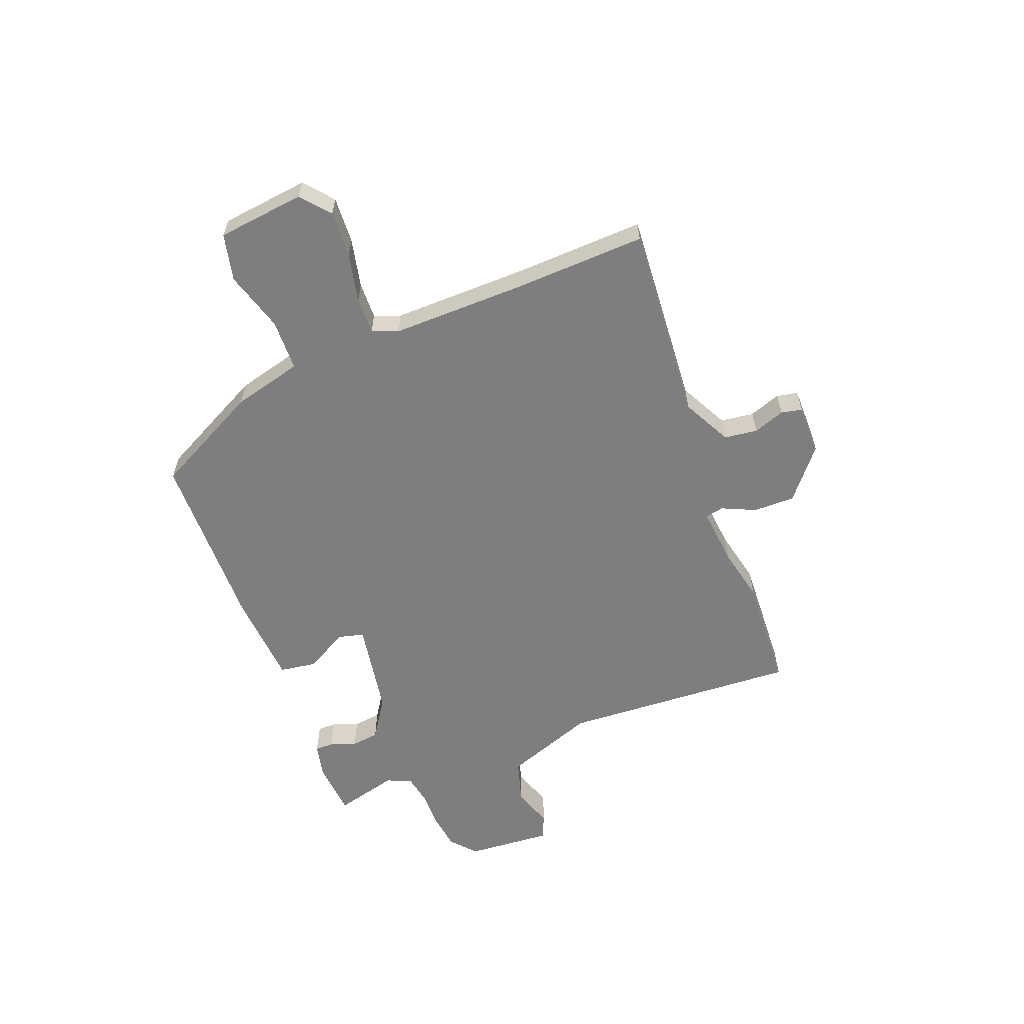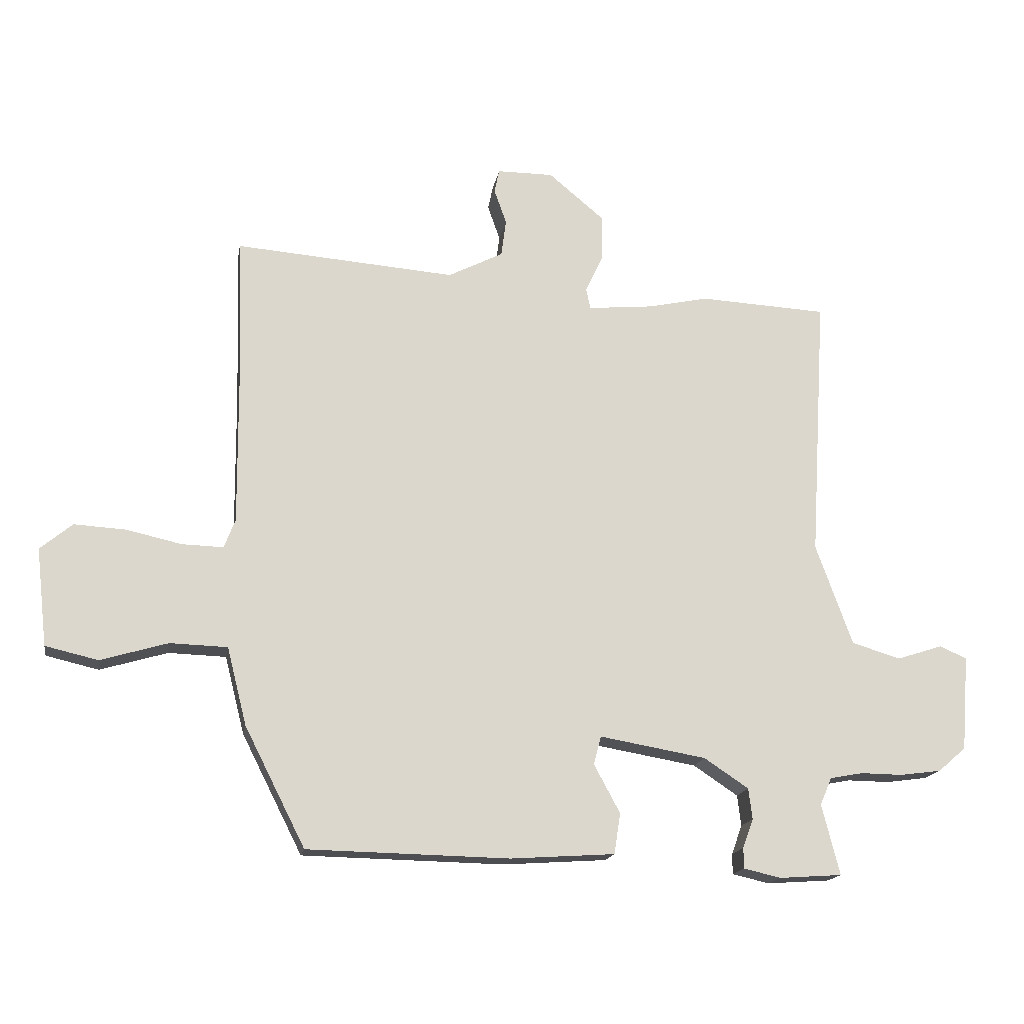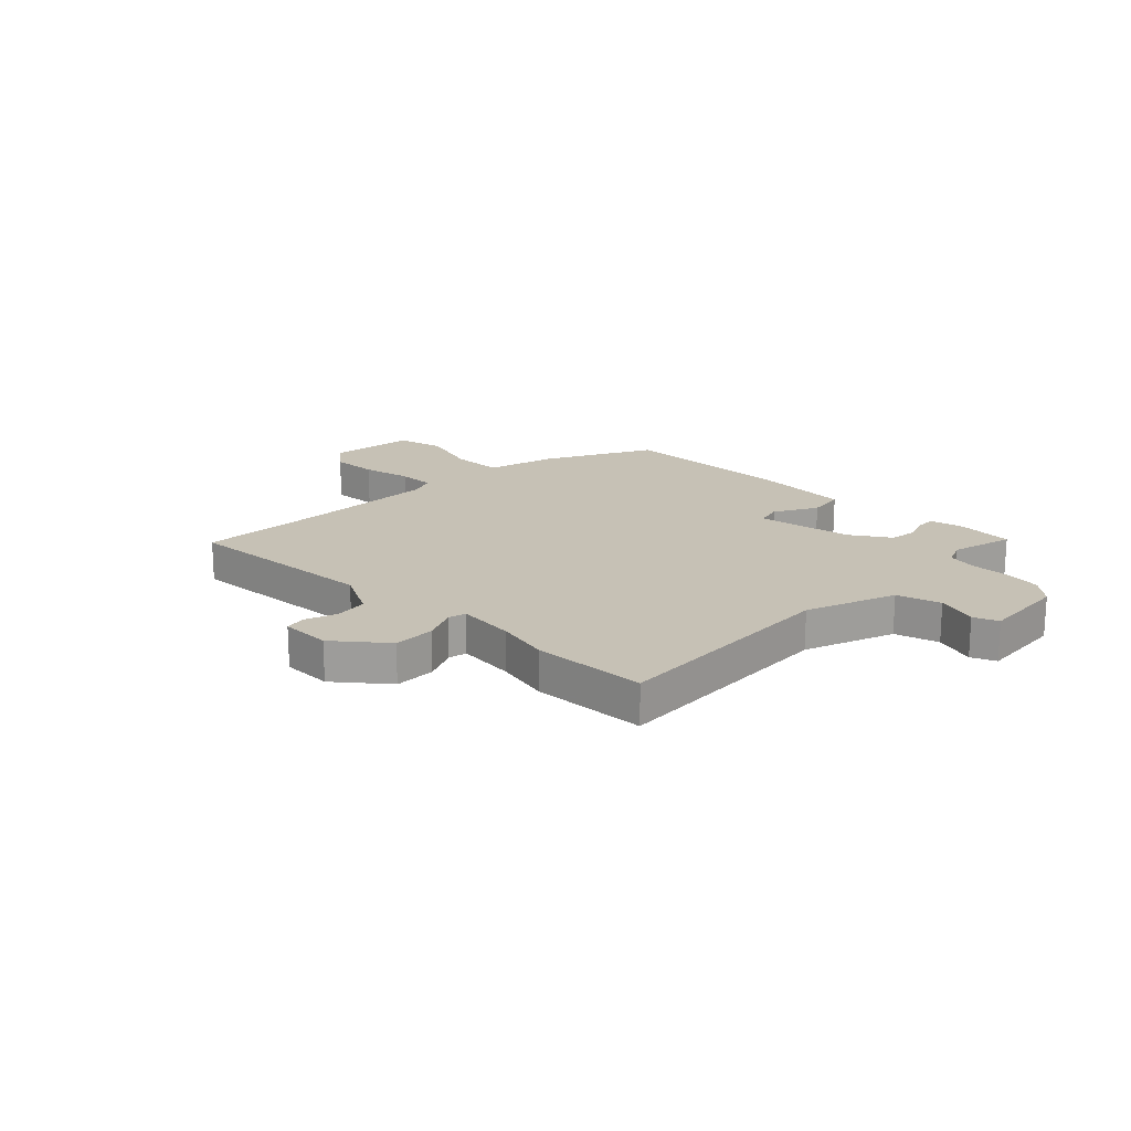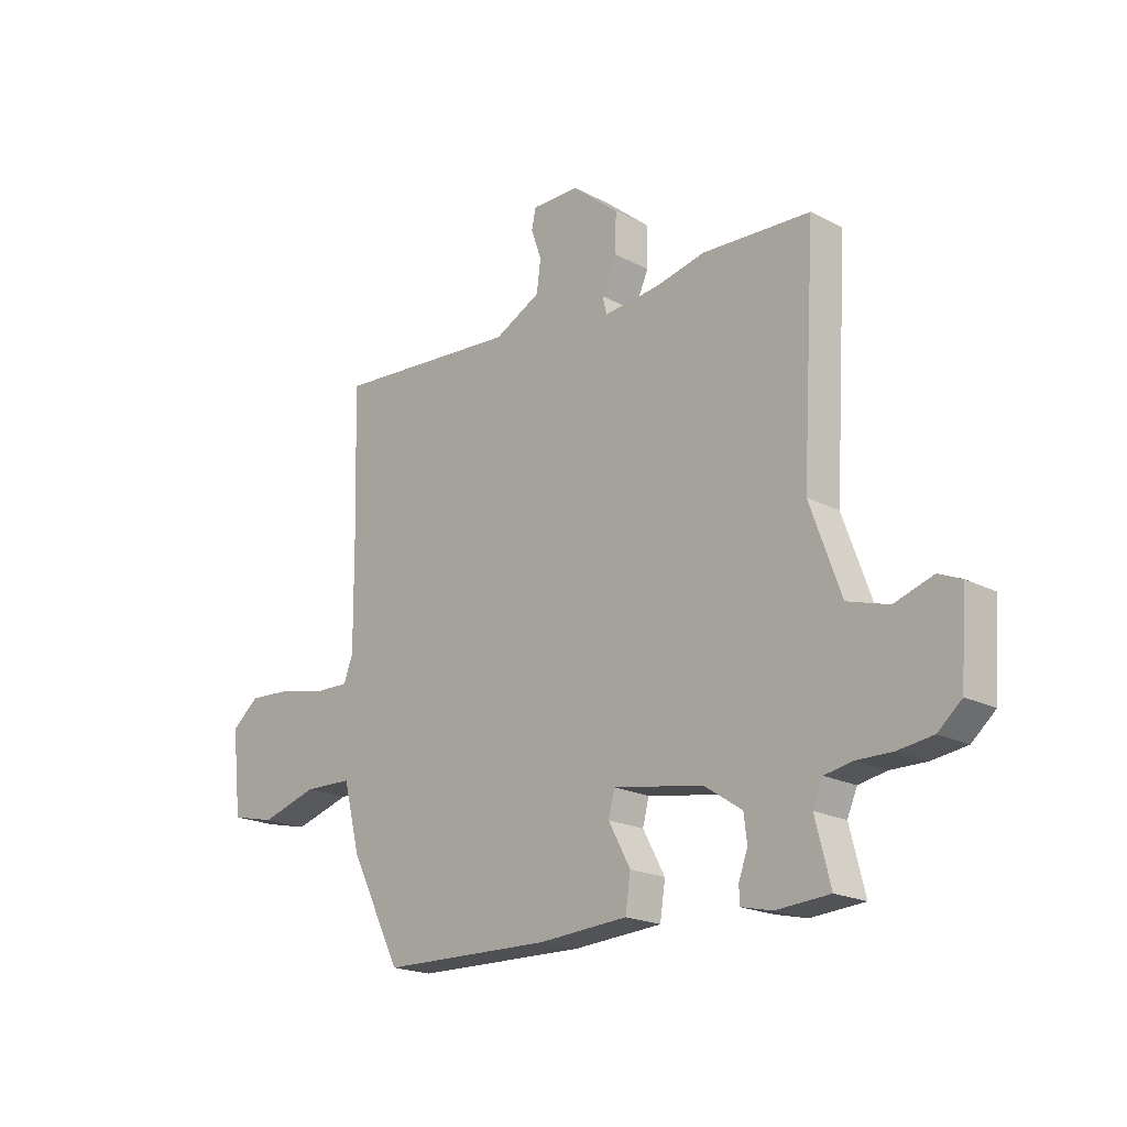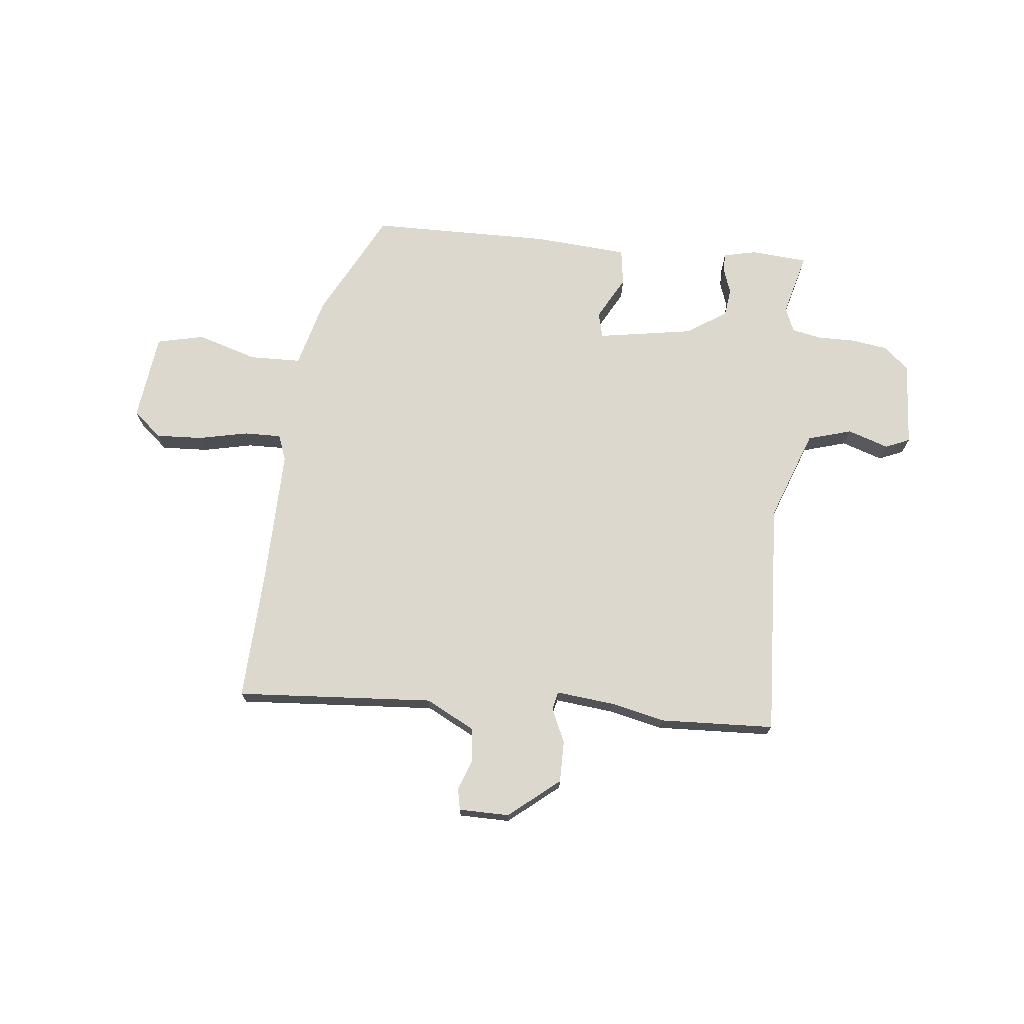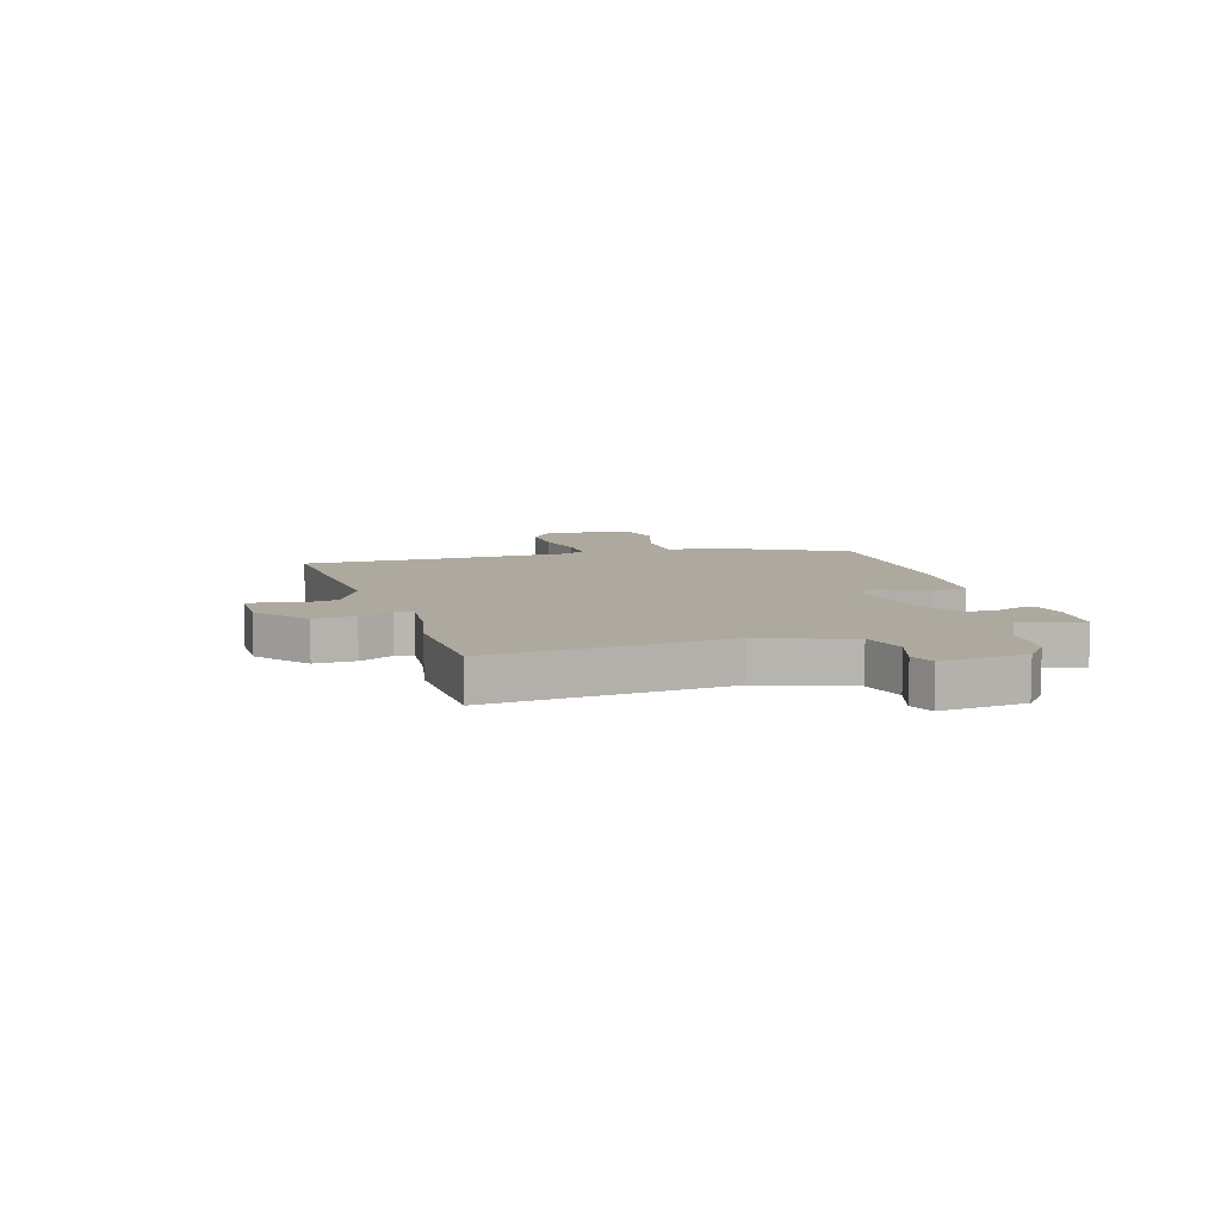
<metadata>
{"format":"obj","ext":"obj","renderer":"f3d","projection":"perspective","resolution":1024,"background":"white","views":[{"elev":-59.5,"azim":-68.6,"up":"+Y"},{"elev":-16.6,"azim":-9.6,"up":"+Z"},{"elev":18.8,"azim":45.0,"up":"+Y"},{"elev":-19.8,"azim":46.0,"up":"+Z"},{"elev":72.1,"azim":6.6,"up":"+Y"},{"elev":9.0,"azim":72.8,"up":"+Y"}]}
</metadata>
<code>
v 0.302 0.07 0.511
v 0.509 0.07 0.5
v 0.483 0.07 0.072
v 0.542 0.07 -0.092
v 0.621 0.07 -0.116
v 0.695 0.07 -0.092
v 0.739 0.07 -0.111
v 0.727 0.07 -0.265
v 0.682 0.07 -0.304
v 0.615 0.07 -0.313
v 0.547 0.07 -0.312
v 0.494 0.07 -0.322
v 0.475 0.07 -0.366
v 0.504 0.07 -0.48
v 0.402 0.07 -0.487
v 0.342 0.07 -0.473
v 0.342 0.07 -0.44
v 0.359 0.07 -0.393
v 0.353 0.07 -0.343
v 0.281 0.07 -0.295
v 0.109 0.07 -0.265
v 0.097 0.07 -0.311
v 0.139 0.07 -0.389
v 0.129 0.07 -0.455
v -0.04 0.07 -0.466
v -0.367 0.07 -0.459
v -0.465 0.07 -0.266
v -0.497 0.07 -0.14
v -0.59 0.07 -0.137
v -0.699 0.07 -0.169
v -0.784 0.07 -0.149
v -0.802 0.07 0.009
v -0.75 0.07 0.052
v -0.666 0.07 0.047
v -0.577 0.07 0.027
v -0.51 0.07 0.025
v -0.492 0.07 0.072
v -0.494 0.07 0.314
v -0.502 0.07 0.552
v -0.145 0.07 0.524
v -0.056 0.07 0.569
v -0.048 0.07 0.629
v -0.068 0.07 0.686
v -0.06 0.07 0.724
v 0.031 0.07 0.724
v 0.121 0.07 0.649
v 0.12 0.07 0.574
v 0.092 0.07 0.513
v 0.099 0.07 0.48
v 0.205 0.07 0.49
v 0.302 0 0.511
v 0.509 0 0.5
v 0.483 0 0.072
v 0.542 0 -0.092
v 0.621 0 -0.116
v 0.695 0 -0.092
v 0.739 0 -0.111
v 0.727 0 -0.265
v 0.682 0 -0.304
v 0.615 0 -0.313
v 0.547 0 -0.312
v 0.494 0 -0.322
v 0.475 0 -0.366
v 0.504 0 -0.48
v 0.402 0 -0.487
v 0.342 0 -0.473
v 0.342 0 -0.44
v 0.359 0 -0.393
v 0.353 0 -0.343
v 0.281 0 -0.295
v 0.109 0 -0.265
v 0.097 0 -0.311
v 0.139 0 -0.389
v 0.129 0 -0.455
v -0.04 0 -0.466
v -0.367 0 -0.459
v -0.465 0 -0.266
v -0.497 0 -0.14
v -0.59 0 -0.137
v -0.699 0 -0.169
v -0.784 0 -0.149
v -0.802 0 0.009
v -0.75 0 0.052
v -0.666 0 0.047
v -0.577 0 0.027
v -0.51 0 0.025
v -0.492 0 0.072
v -0.494 0 0.314
v -0.502 0 0.552
v -0.145 0 0.524
v -0.056 0 0.569
v -0.048 0 0.629
v -0.068 0 0.686
v -0.06 0 0.724
v 0.031 0 0.724
v 0.121 0 0.649
v 0.12 0 0.574
v 0.092 0 0.513
v 0.099 0 0.48
v 0.205 0 0.49
f 45 46 47 48
f 45 48 49
f 42 43 44 45
f 41 42 45 49
f 40 41 49
f 38 39 40 49
f 37 38 49 50
f 32 33 34 35
f 32 35 36
f 29 30 31 32
f 28 29 32 36
f 22 23 24 25
f 21 22 25 26
f 15 16 17 18
f 13 14 15 18
f 12 13 18 19
f 11 12 19 20
f 5 6 7 8
f 4 5 8 9
f 50 1 2 3
f 50 3 4
f 37 50 4
f 21 26 27 28
f 21 28 36 37
f 11 20 21 37
f 10 11 37
f 4 9 10 37
f 98 97 96 95
f 99 98 95
f 95 94 93 92
f 99 95 92 91
f 99 91 90
f 99 90 89 88
f 100 99 88 87
f 85 84 83 82
f 86 85 82
f 82 81 80 79
f 86 82 79 78
f 75 74 73 72
f 76 75 72 71
f 68 67 66 65
f 68 65 64 63
f 69 68 63 62
f 70 69 62 61
f 58 57 56 55
f 59 58 55 54
f 53 52 51 100
f 54 53 100
f 54 100 87
f 78 77 76 71
f 87 86 78 71
f 87 71 70 61
f 87 61 60
f 87 60 59 54
f 1 51 52 2
f 2 52 53 3
f 3 53 54 4
f 4 54 55 5
f 5 55 56 6
f 6 56 57 7
f 7 57 58 8
f 8 58 59 9
f 9 59 60 10
f 10 60 61 11
f 11 61 62 12
f 12 62 63 13
f 13 63 64 14
f 14 64 65 15
f 15 65 66 16
f 16 66 67 17
f 17 67 68 18
f 18 68 69 19
f 19 69 70 20
f 20 70 71 21
f 21 71 72 22
f 22 72 73 23
f 23 73 74 24
f 24 74 75 25
f 25 75 76 26
f 26 76 77 27
f 27 77 78 28
f 28 78 79 29
f 29 79 80 30
f 30 80 81 31
f 31 81 82 32
f 32 82 83 33
f 33 83 84 34
f 34 84 85 35
f 35 85 86 36
f 36 86 87 37
f 37 87 88 38
f 38 88 89 39
f 39 89 90 40
f 40 90 91 41
f 41 91 92 42
f 42 92 93 43
f 43 93 94 44
f 44 94 95 45
f 45 95 96 46
f 46 96 97 47
f 47 97 98 48
f 48 98 99 49
f 49 99 100 50
f 50 100 51 1

</code>
